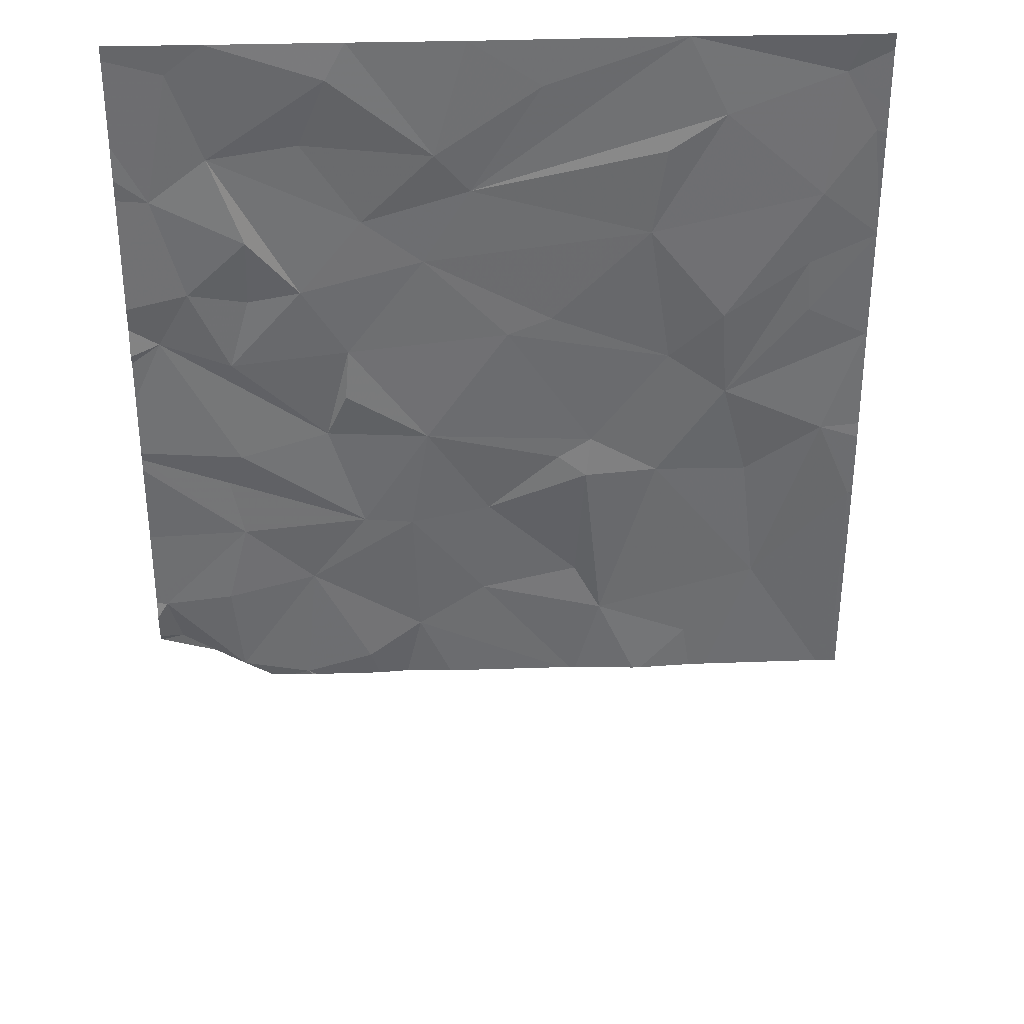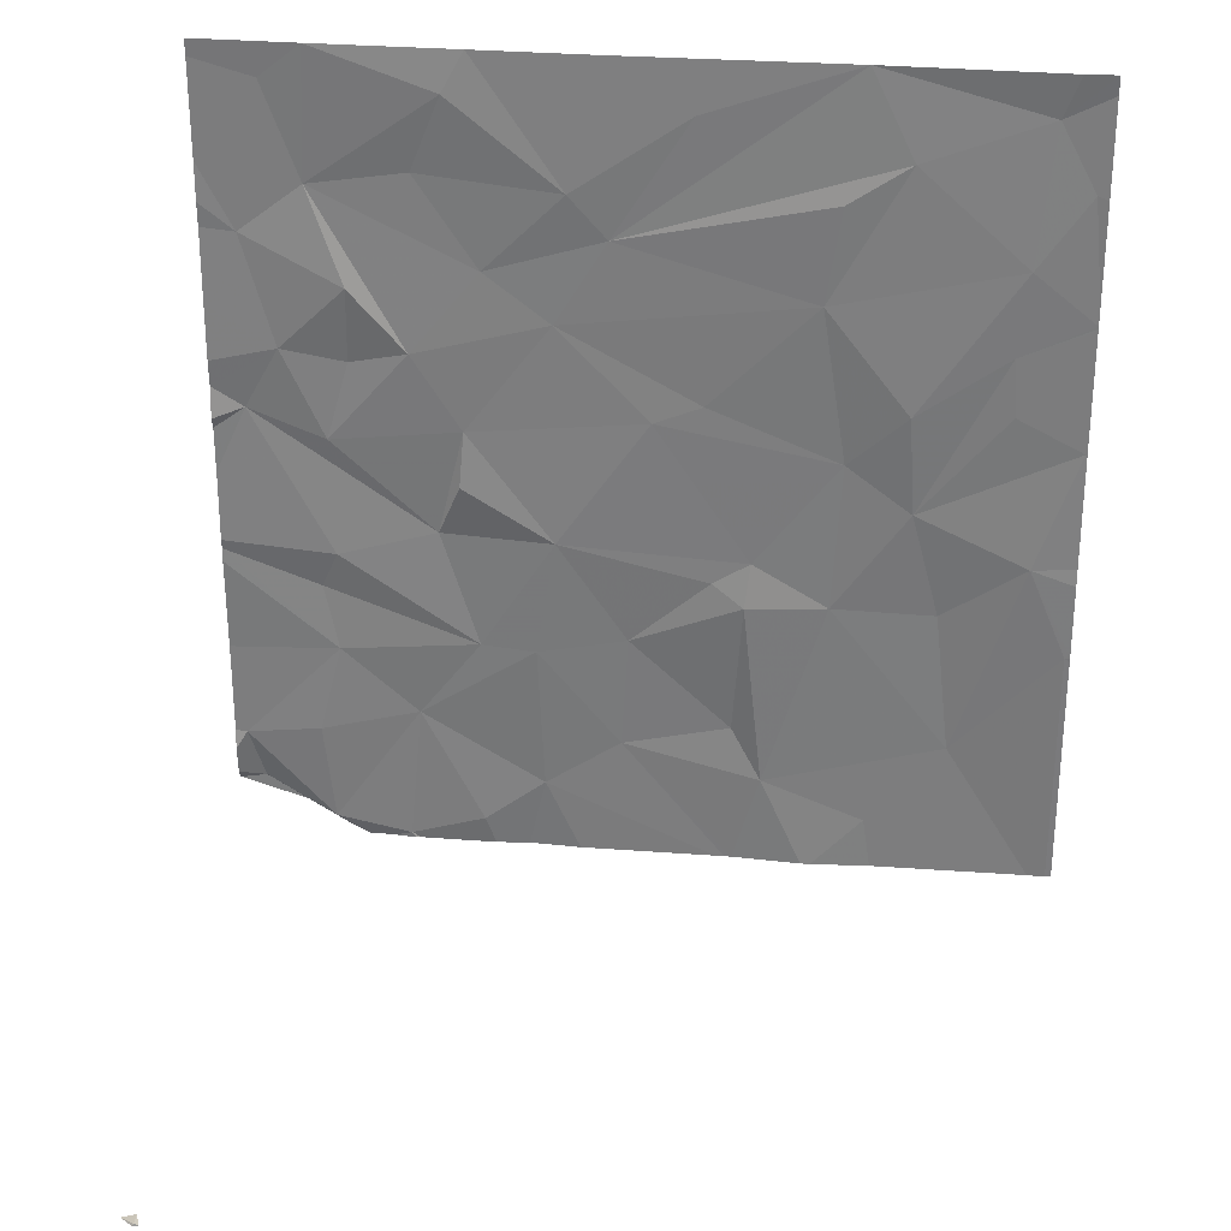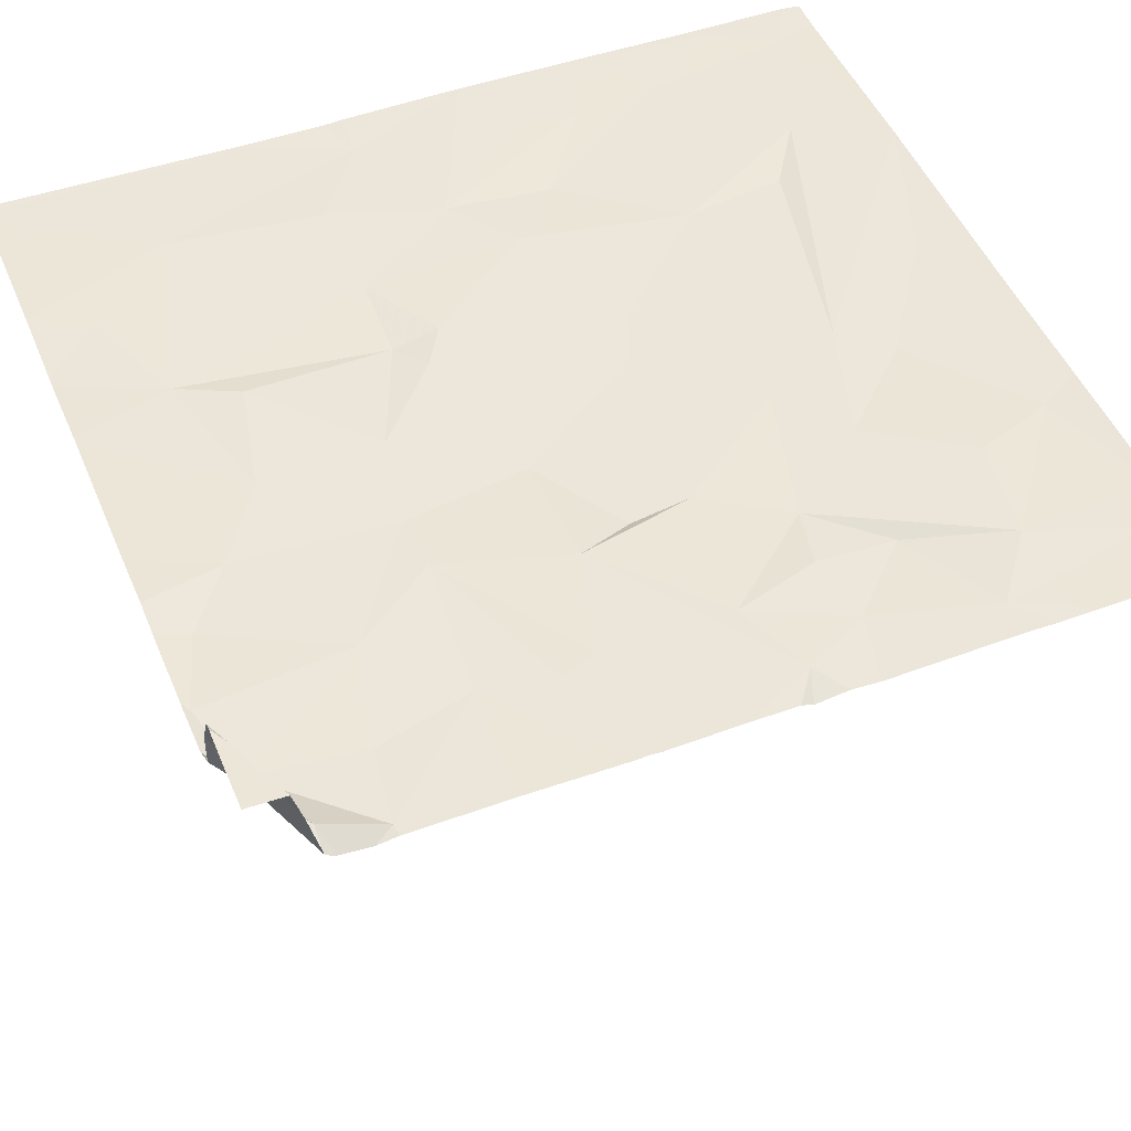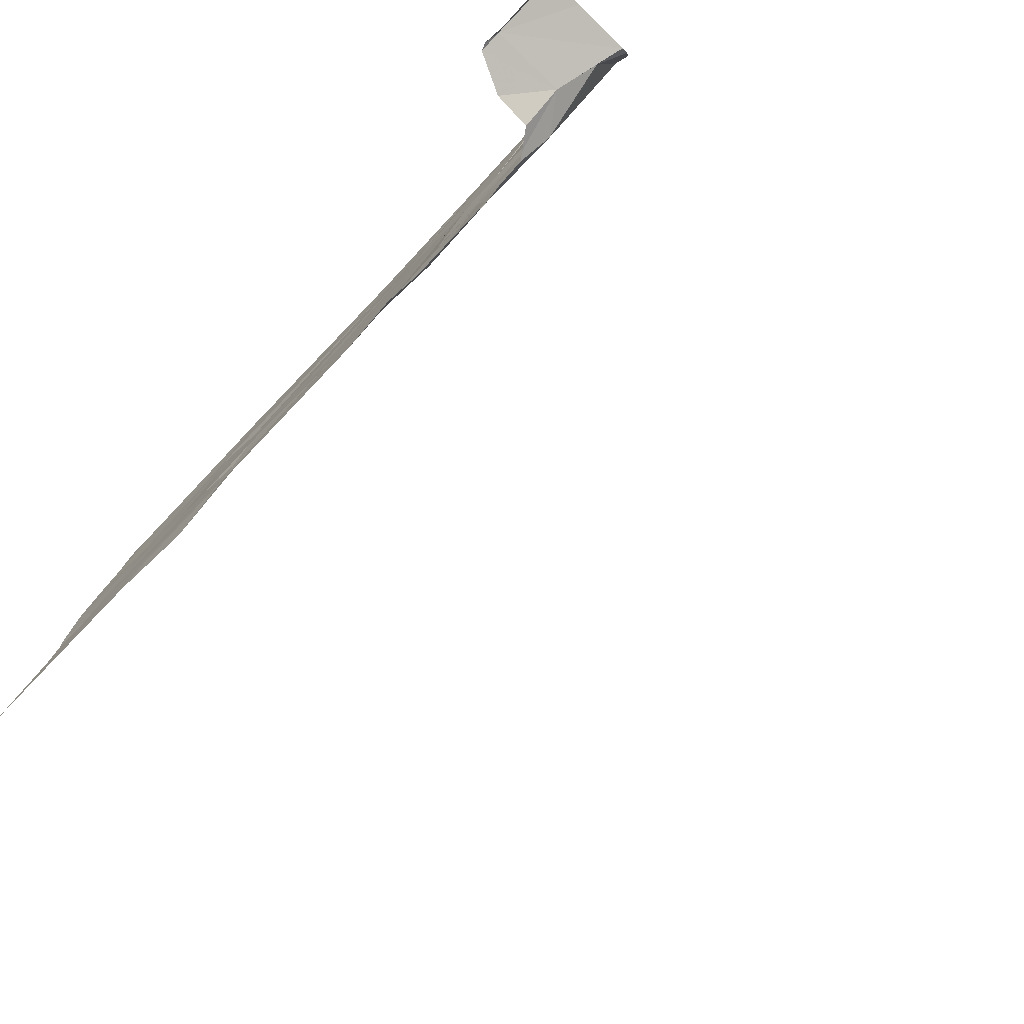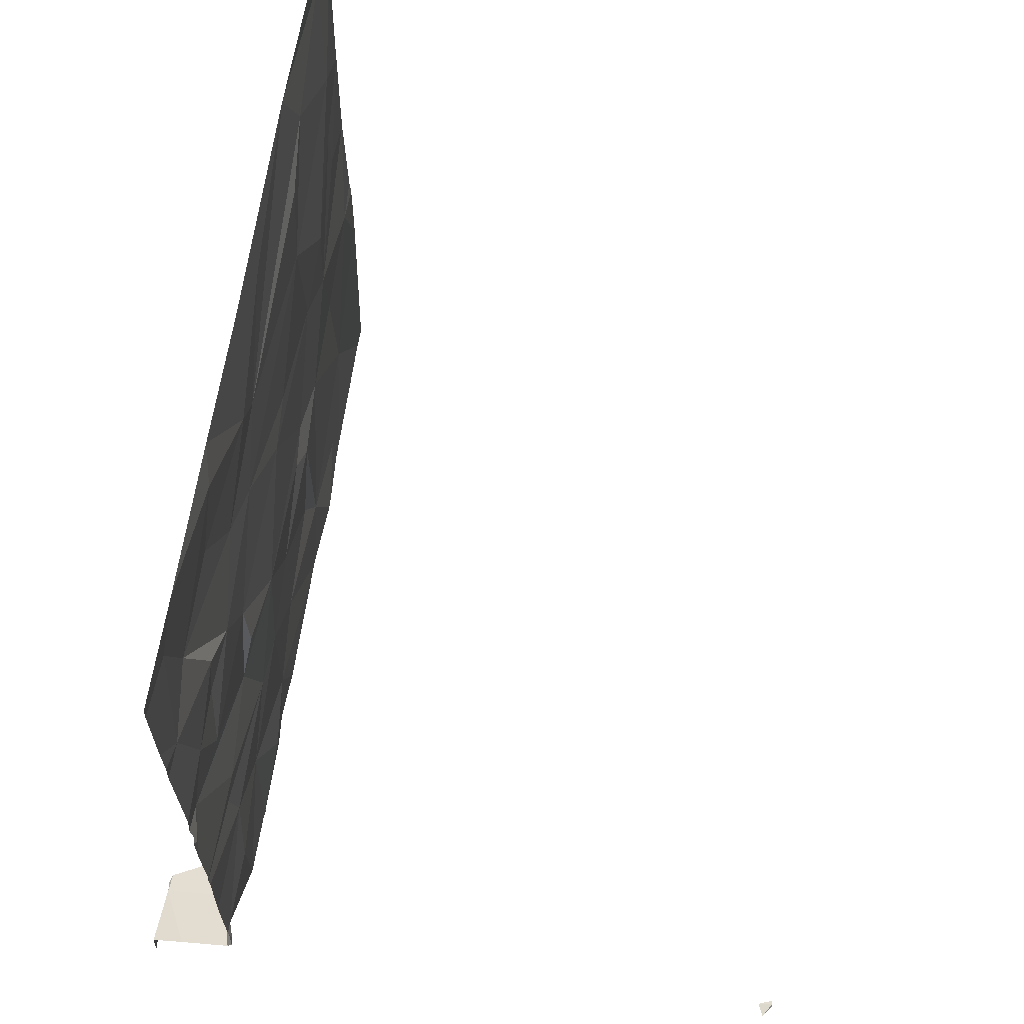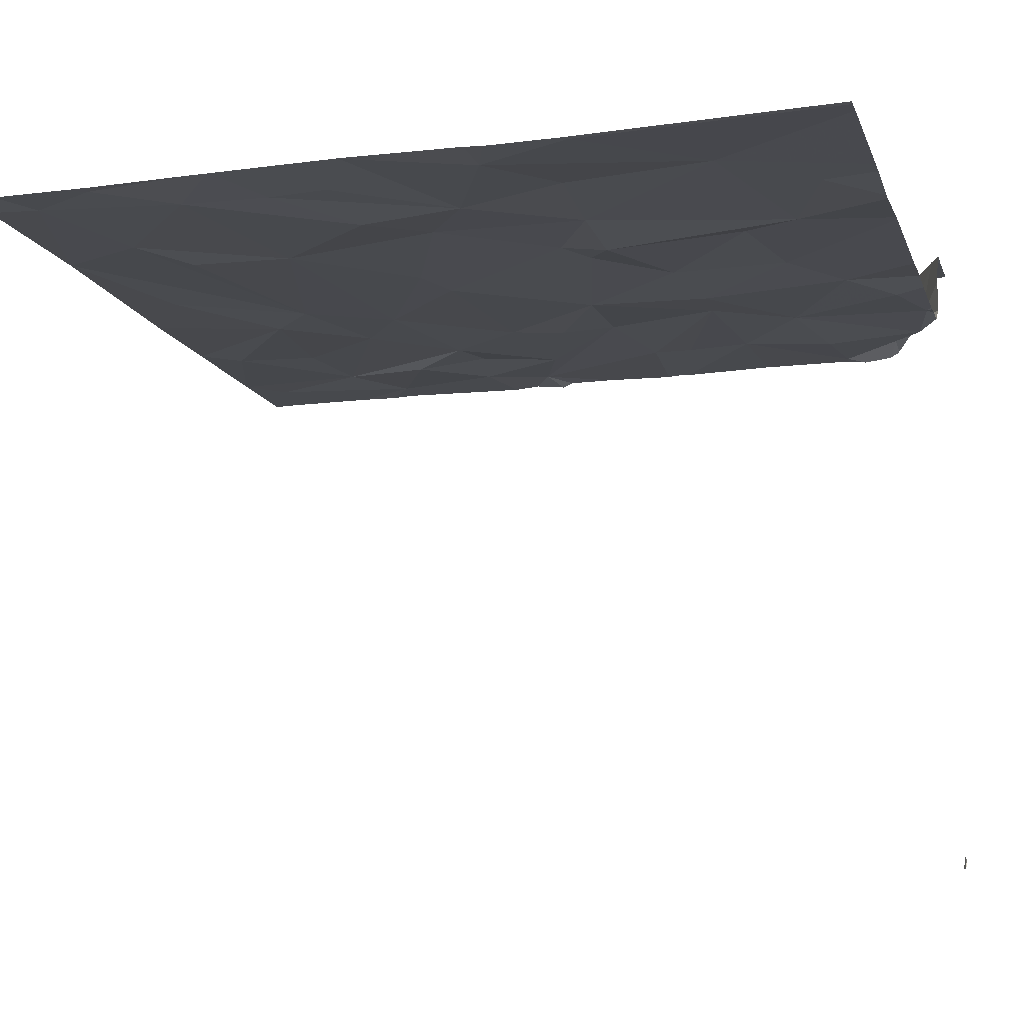
<metadata>
{"format":"obj","ext":"obj","renderer":"f3d","projection":"perspective","resolution":1024,"background":"white","views":[{"elev":35.8,"azim":177.1,"up":"+Y"},{"elev":29.9,"azim":-174.0,"up":"+Y"},{"elev":49.1,"azim":67.9,"up":"+Z"},{"elev":-79.6,"azim":46.0,"up":"+Y"},{"elev":65.9,"azim":98.2,"up":"+Y"},{"elev":-12.8,"azim":-74.6,"up":"+Z"}]}
</metadata>
<code>
v -66.43 279.3 490.7
v -65.78 279.3 487.9
v -65.92 279.4 491.2
v -65.89 279.3 491.2
v -68.91 280 490.7
v -68.55 279.6 490.7
v -67.07 279.7 490.7
v -65.78 279.3 487.9
v -65.92 279.4 490.8
v -65.62 279.8 490.7
v -68.07 279.8 490.7
v -67.43 279.9 490.7
v -66.08 279.4 490.7
v -66.79 279.5 490.7
v -65.74 279.6 490.8
v -65.62 279.6 490.8
v -66.5 280 490.7
v -65.8 279.3 487.9
v -66.03 279.9 490.7
v -65.67 279.9 490.7
v -65.78 279.3 487.9
v -66.1 279.3 491
v -67.93 280 490.7
v -65.99 279.3 491.2
v -66.14 280.3 490.7
v -66.79 280.4 490.7
v -67.04 280.4 490.7
v -67.46 280.5 490.7
v -68.84 280.7 490.7
v -68.36 280.7 490.7
v -67.98 280.7 490.7
v -69.41 280.5 490.7
v -65.62 279.6 490.8
v -66.02 279.3 491.2
v -66.07 280.7 490.7
v -66.15 280.8 490.7
v -67.14 281 490.7
v -67.83 280.8 490.7
v -68.7 281.2 490.7
v -68 280.9 490.7
v -69.23 281 490.7
v -65.62 279.6 490.7
v -66.61 281 490.7
v -65.77 281.5 490.7
v -66.74 281.5 490.7
v -66.71 281.2 490.7
v -68.4 281.4 490.7
v -65.62 279.5 491
v -69.42 281.5 490.7
v -65.93 281.8 490.7
v -66.13 281.4 490.7
v -68.68 279.3 490.7
v -67.24 279.3 490.7
v -66.23 281.8 490.7
v -66.51 281.8 490.7
v -67.56 281.6 490.7
v -67.79 281.7 490.7
v -67.13 282 490.7
v -68.29 282.2 490.7
v -69.1 282 490.7
v -68.67 281.7 490.7
v -69.11 281.7 490.7
v -66.99 279.3 490.7
v -65.78 282.4 490.7
v -68.59 279.3 490.7
v -69.32 279.3 490.7
v -69.14 282.4 490.7
v -66.24 282.1 490.7
v -66.08 282.6 490.7
v -66.54 282.7 490.7
v -66.83 282.2 490.7
v -67.2 282.6 490.7
v -67.38 282.4 490.7
v -68.35 282.6 490.6
v -65.62 279.5 491.2
v -65.64 279.3 491.2
v -66.68 283 490.7
v -67.73 283 490.7
v -69.21 283 490.7
v -68.64 282.8 490.7
v -68.44 283.2 490.7
v -65.62 279.4 491.2
v -69.38 282.7 490.7
v -65.91 283.1 490.7
v -66.11 283.2 490.7
v -66.78 283.2 490.7
v -69.29 283.2 490.6
v -67.37 283.2 490.7
v -69.43 280.5 490.7
v -69.43 280.5 490.7
v -69.43 281 490.7
v -69.43 281.5 490.7
v -69.43 280.9 490.7
v -69.43 282.1 490.7
v -69.43 281.8 490.7
v -69.43 281.5 490.7
v -69.43 282.1 490.7
v -69.43 282.1 490.7
v -69.43 282.8 490.7
v -69.43 282.7 490.7
v -69.43 282.2 490.7
v -69.43 283.2 490.7
v -69.43 283.1 490.7
v -65.62 279.6 490.7
v -65.62 279.9 490.7
v -65.62 279.9 490.7
v -65.62 280.8 490.7
v -65.62 280.8 490.7
v -65.62 280.3 490.7
v -65.62 280.9 490.7
v -65.62 281.2 490.7
v -65.62 281.6 490.7
v -65.62 281.5 490.7
v -65.62 281.4 490.7
v -65.62 282.4 490.7
v -65.62 282.5 490.7
v -65.62 282 490.7
v -65.62 281.8 490.7
v -65.62 282.7 490.7
v -65.62 283.2 490.7
v -65.62 283.2 490.7
v -66.11 279.3 490.8
v -68.27 279.3 490.7
v -68.31 279.3 490.7
v -67.94 279.3 490.7
v -67.87 279.3 490.7
v -66.35 279.3 490.7
v -66.22 279.3 490.7
v -66.45 279.3 490.7
v -66.84 279.3 490.7
v -66.19 279.3 490.8
v -66.48 279.3 490.7
v -65.71 279.3 487.9
v -65.78 279.3 488
v -67.91 279.3 490.7
v -69.4 279.3 490.7
v -65.62 279.3 491.2
v -69.41 279.3 490.7
v -69.43 279.3 490.7
f 126 7 12
f 6 5 52
f 123 6 124
f 13 1 127
f 14 7 63
f 1 14 130
f 76 3 4
f 15 13 9
f 9 13 128
f 9 3 16
f 34 9 22
f 1 13 17
f 17 7 14
f 17 14 1
f 16 3 48
f 15 9 16
f 20 13 15
f 126 12 135
f 12 11 125
f 10 15 104
f 15 16 42
f 11 12 23
f 19 17 13
f 125 11 123
f 20 19 13
f 19 20 25
f 25 17 19
f 17 26 27
f 12 28 23
f 27 28 12
f 5 11 30
f 11 23 31
f 124 6 65
f 66 32 136
f 136 89 138
f 5 6 11
f 12 7 27
f 17 27 7
f 107 25 108
f 26 35 36
f 27 26 37
f 43 26 36
f 37 28 27
f 38 31 28
f 30 39 29
f 30 29 5
f 31 40 30
f 5 29 41
f 25 20 106
f 25 35 26
f 26 17 25
f 23 28 31
f 31 30 11
f 43 36 44
f 56 40 37
f 40 38 37
f 39 30 47
f 39 41 29
f 36 35 107
f 44 36 110
f 46 45 37
f 43 37 26
f 43 46 37
f 40 31 38
f 38 28 37
f 30 40 47
f 91 49 92
f 90 41 93
f 107 35 25
f 32 5 41
f 44 50 51
f 123 11 6
f 50 54 51
f 55 45 51
f 51 54 55
f 57 56 58
f 45 58 56
f 61 60 39
f 39 47 61
f 57 59 47
f 60 62 39
f 49 62 94
f 122 9 131
f 51 43 44
f 45 43 51
f 45 46 43
f 47 56 57
f 37 45 56
f 40 56 47
f 106 20 105
f 39 62 49
f 41 39 49
f 22 9 122
f 117 50 118
f 50 44 112
f 68 50 64
f 68 69 55
f 69 71 55
f 55 54 68
f 55 71 58
f 73 59 58
f 58 71 73
f 67 60 61
f 59 67 61
f 60 67 97
f 94 60 98
f 50 68 54
f 45 55 58
f 59 57 58
f 59 61 47
f 21 8 2
f 69 64 84
f 69 77 70
f 70 77 72
f 73 72 78
f 81 80 73
f 83 67 79
f 18 8 134
f 68 64 69
f 69 70 71
f 72 73 71
f 71 70 72
f 80 79 67
f 67 59 80
f 59 74 80
f 74 59 73
f 80 74 73
f 97 83 101
f 105 20 10
f 77 85 86
f 87 79 81
f 120 84 121
f 85 77 69
f 88 72 86
f 79 87 102
f 84 64 119
f 69 84 85
f 77 86 72
f 88 78 72
f 78 88 81
f 81 73 78
f 81 79 80
f 99 79 103
f 89 32 90
f 104 15 42
f 90 32 41
f 91 41 49
f 10 20 15
f 92 49 96
f 2 8 18
f 93 41 91
f 42 16 33
f 94 62 60
f 95 49 94
f 96 49 95
f 33 16 48
f 48 3 75
f 97 67 83
f 98 60 97
f 4 3 24
f 99 83 79
f 100 83 99
f 75 3 82
f 24 3 34
f 101 83 100
f 34 3 9
f 103 79 102
f 108 25 109
f 53 7 126
f 109 25 106
f 110 36 107
f 111 44 110
f 112 44 113
f 63 7 53
f 113 44 114
f 114 44 111
f 65 6 52
f 66 5 32
f 115 64 117
f 116 64 115
f 117 64 50
f 52 5 66
f 118 50 112
f 119 64 116
f 76 82 3
f 120 85 84
f 121 84 119
f 127 1 129
f 128 13 127
f 129 1 132
f 130 14 63
f 131 9 128
f 132 1 130
f 133 8 21
f 134 8 133
f 135 12 125
f 136 32 89
f 137 82 76
f 138 89 139

</code>
